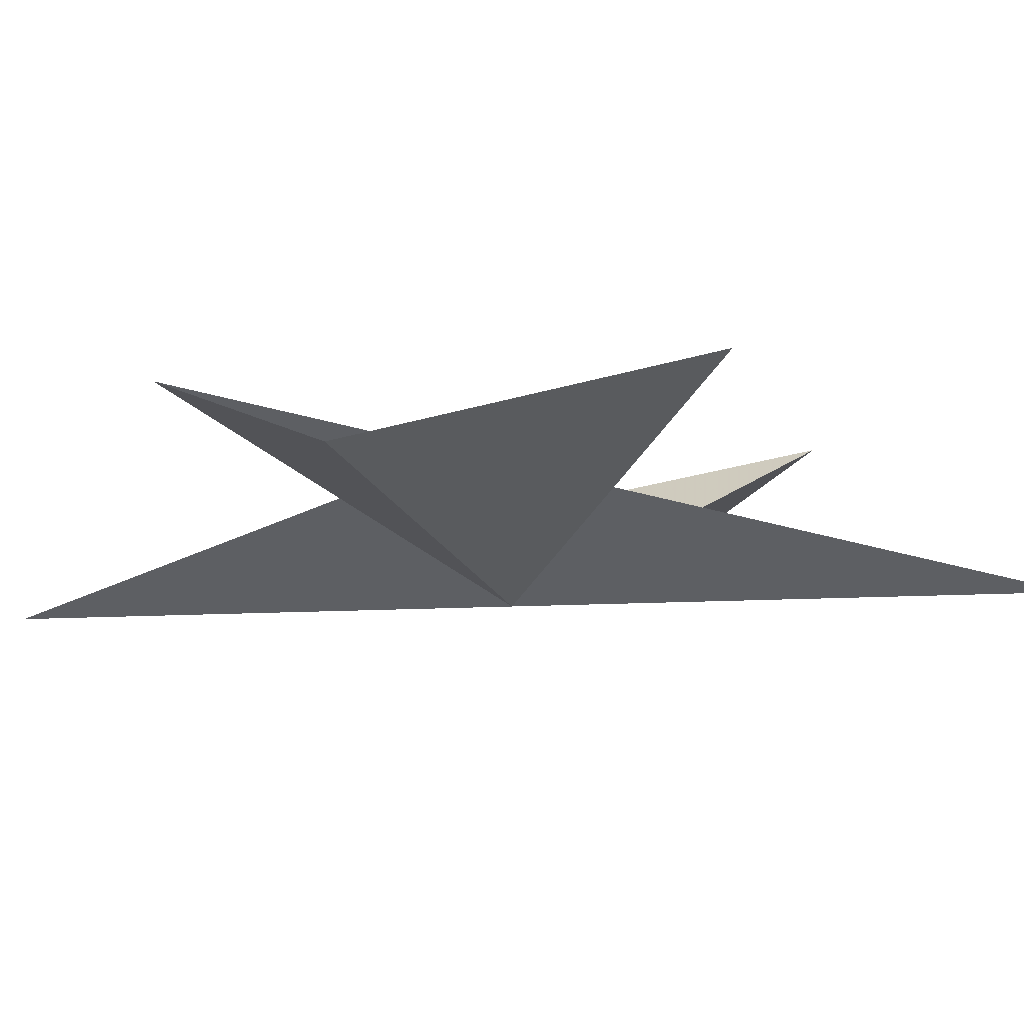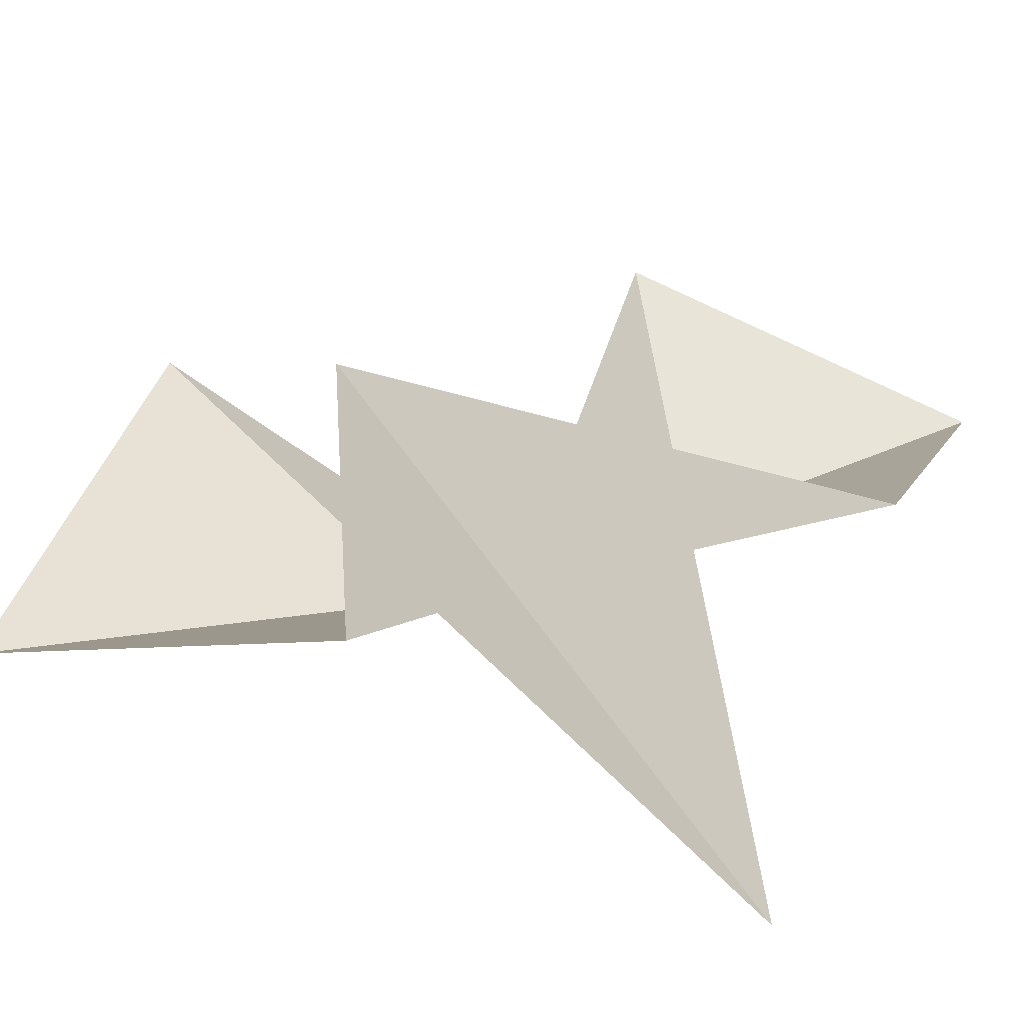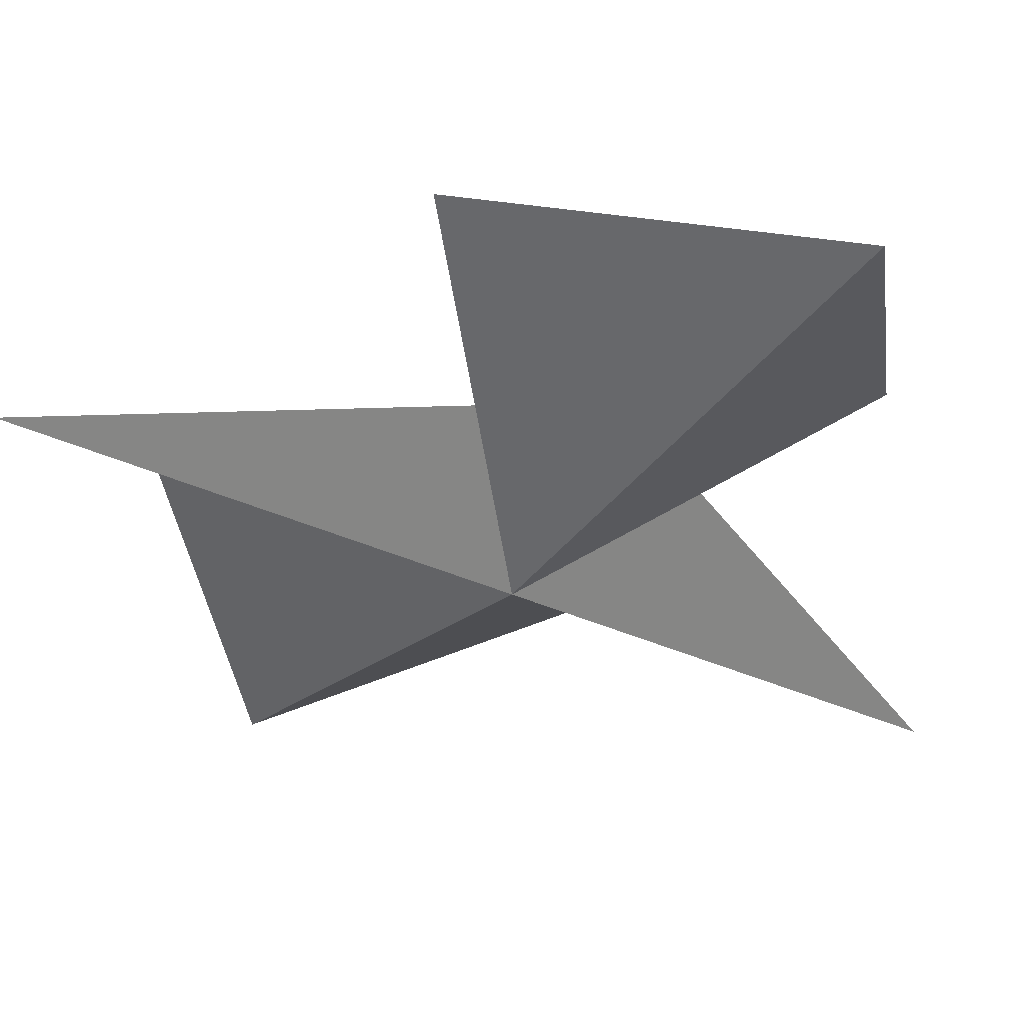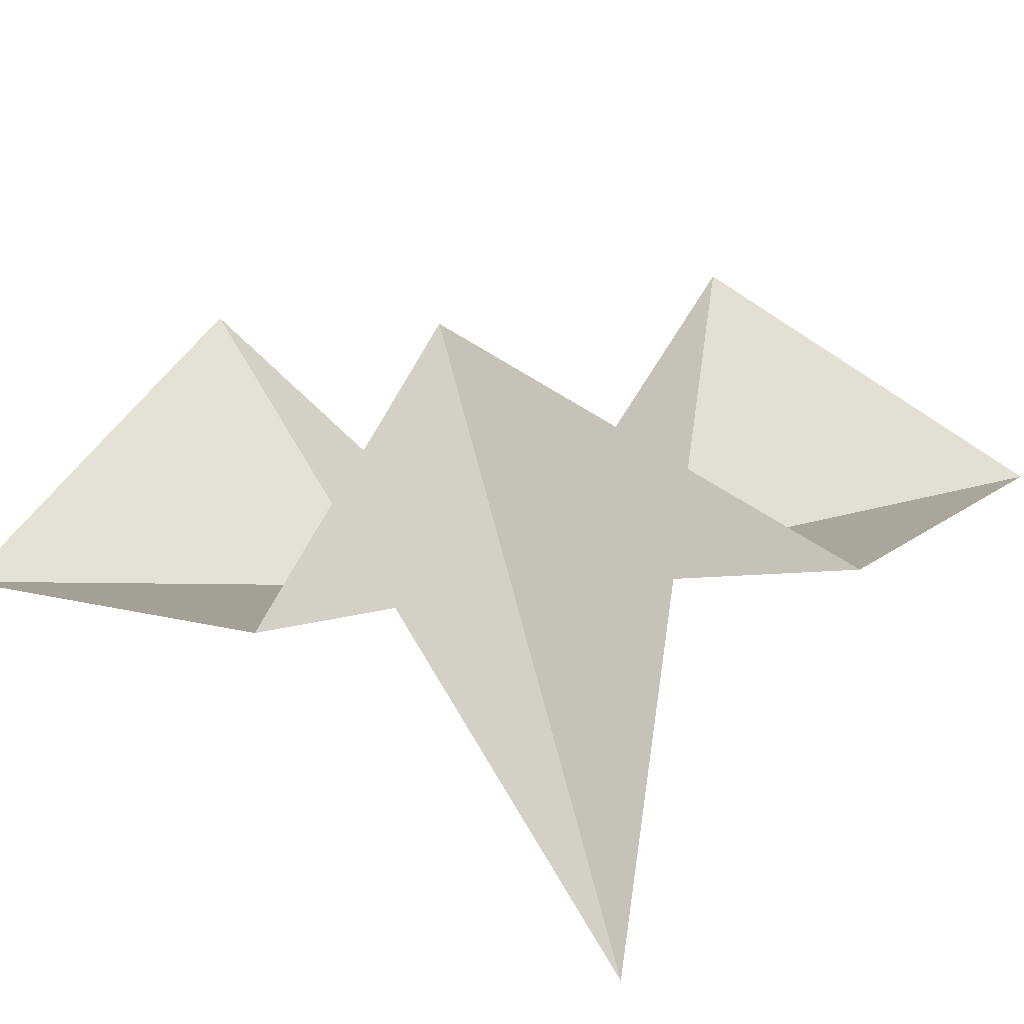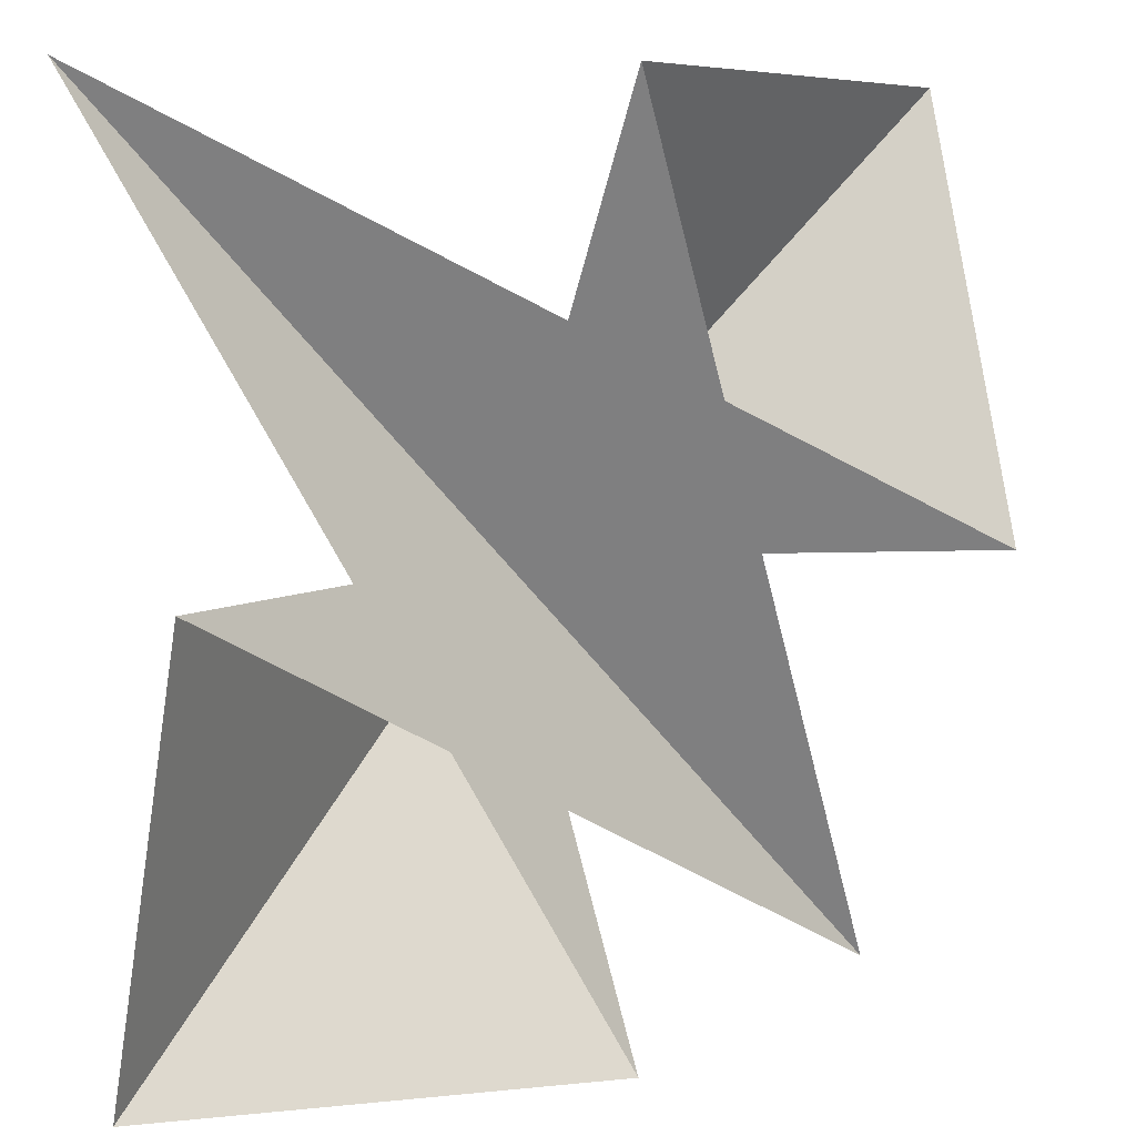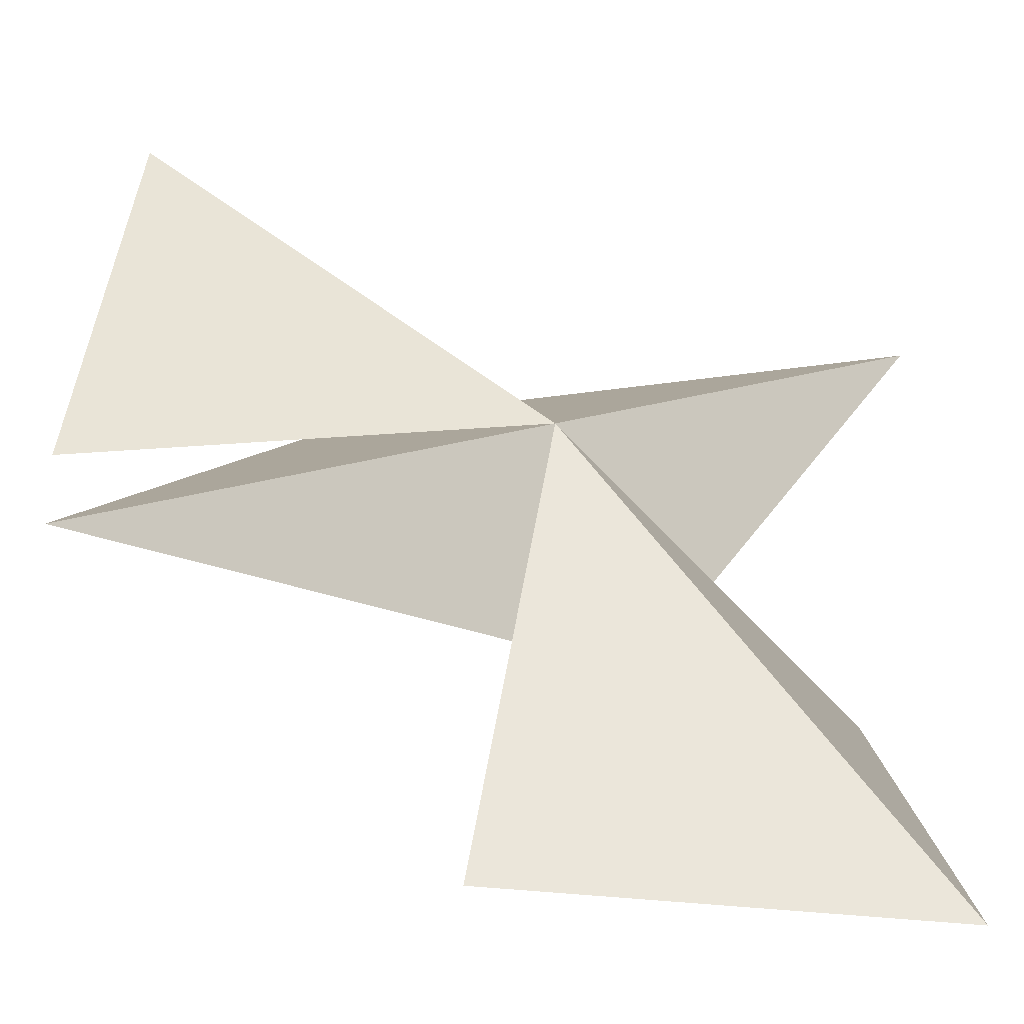
<metadata>
{"format":"obj","ext":"obj","renderer":"f3d","projection":"perspective","resolution":1024,"background":"white","views":[{"elev":-8.0,"azim":150.3,"up":"+Z"},{"elev":32.1,"azim":21.4,"up":"+Z"},{"elev":-31.9,"azim":-79.6,"up":"+Z"},{"elev":35.7,"azim":35.4,"up":"+Z"},{"elev":6.3,"azim":-34.2,"up":"+Y"},{"elev":-57.5,"azim":157.6,"up":"+Y"}]}
</metadata>
<code>
v  0  0  1
v -1 -1  1.2
v  1 -1  1
v -1  1  1
v  1  1  1.2
v  0 -1  1.5
v -1  0  1.5
v  0  1  1.5
v  1  0  1.5
f 2 7 1
f 7 3 1
f 3 8 1
f 8 5 1
f 5 9 1
f 9 4 1
f 4 6 1
f 6 2 1

</code>
